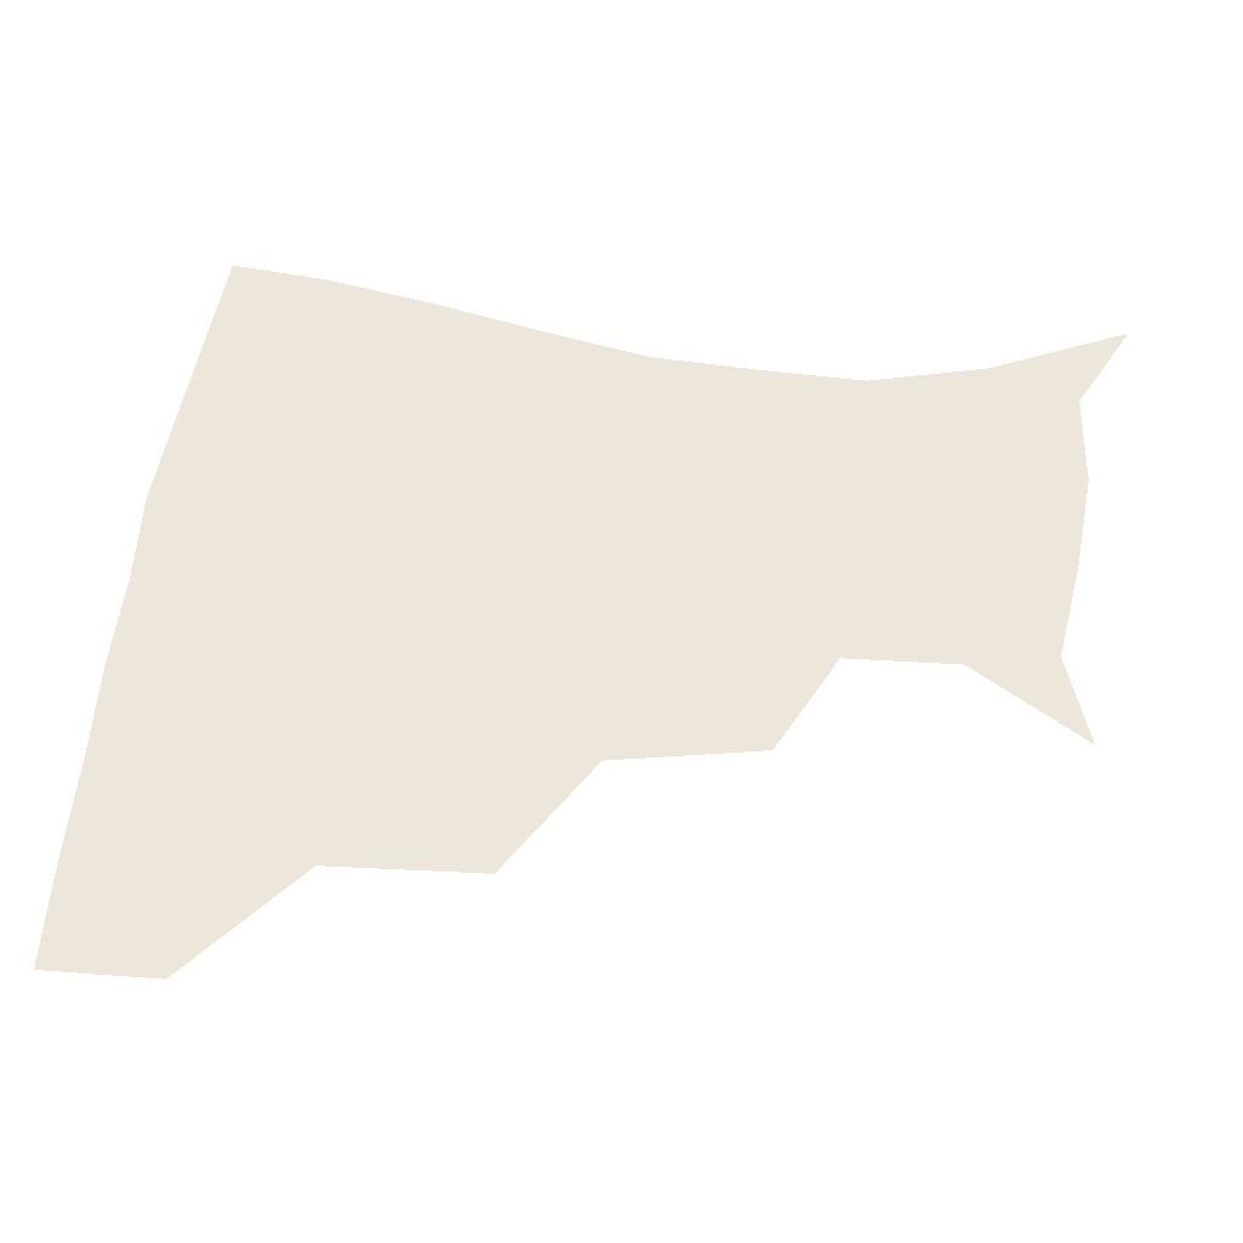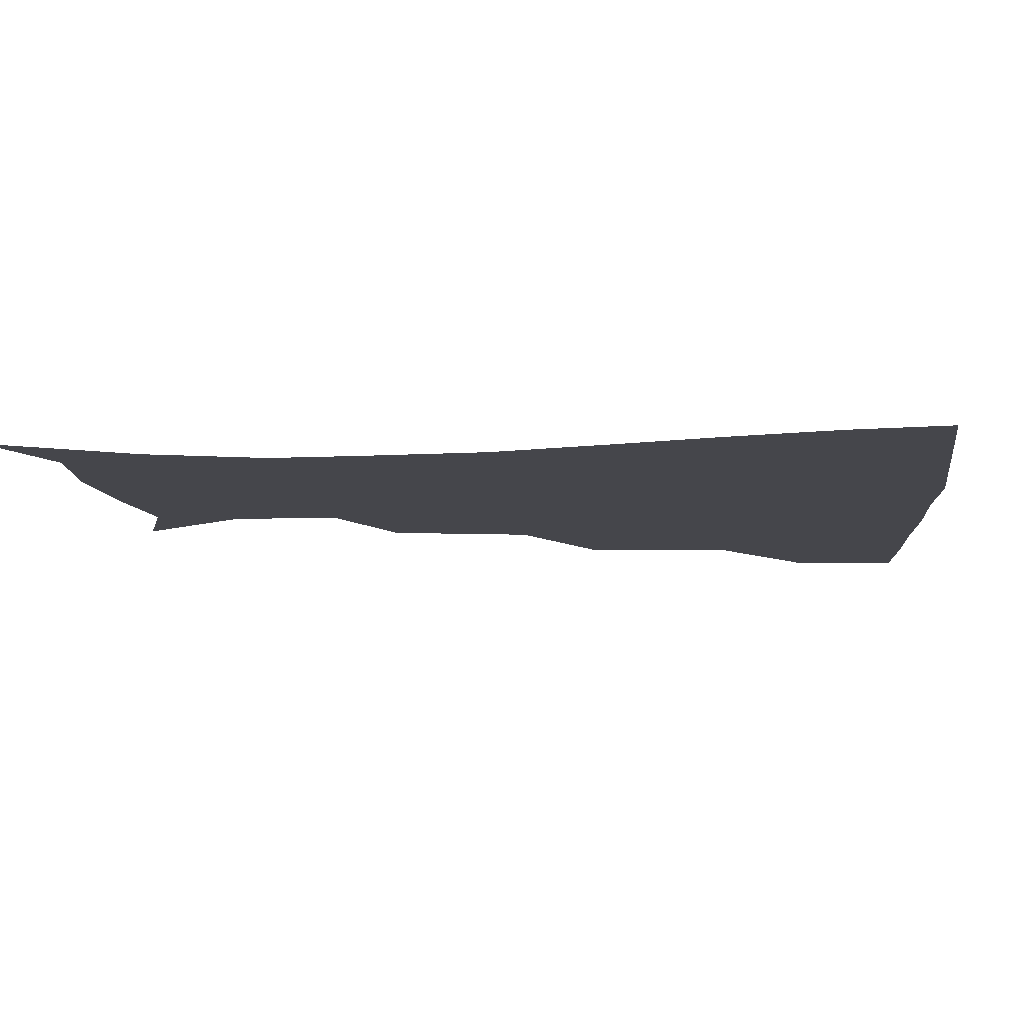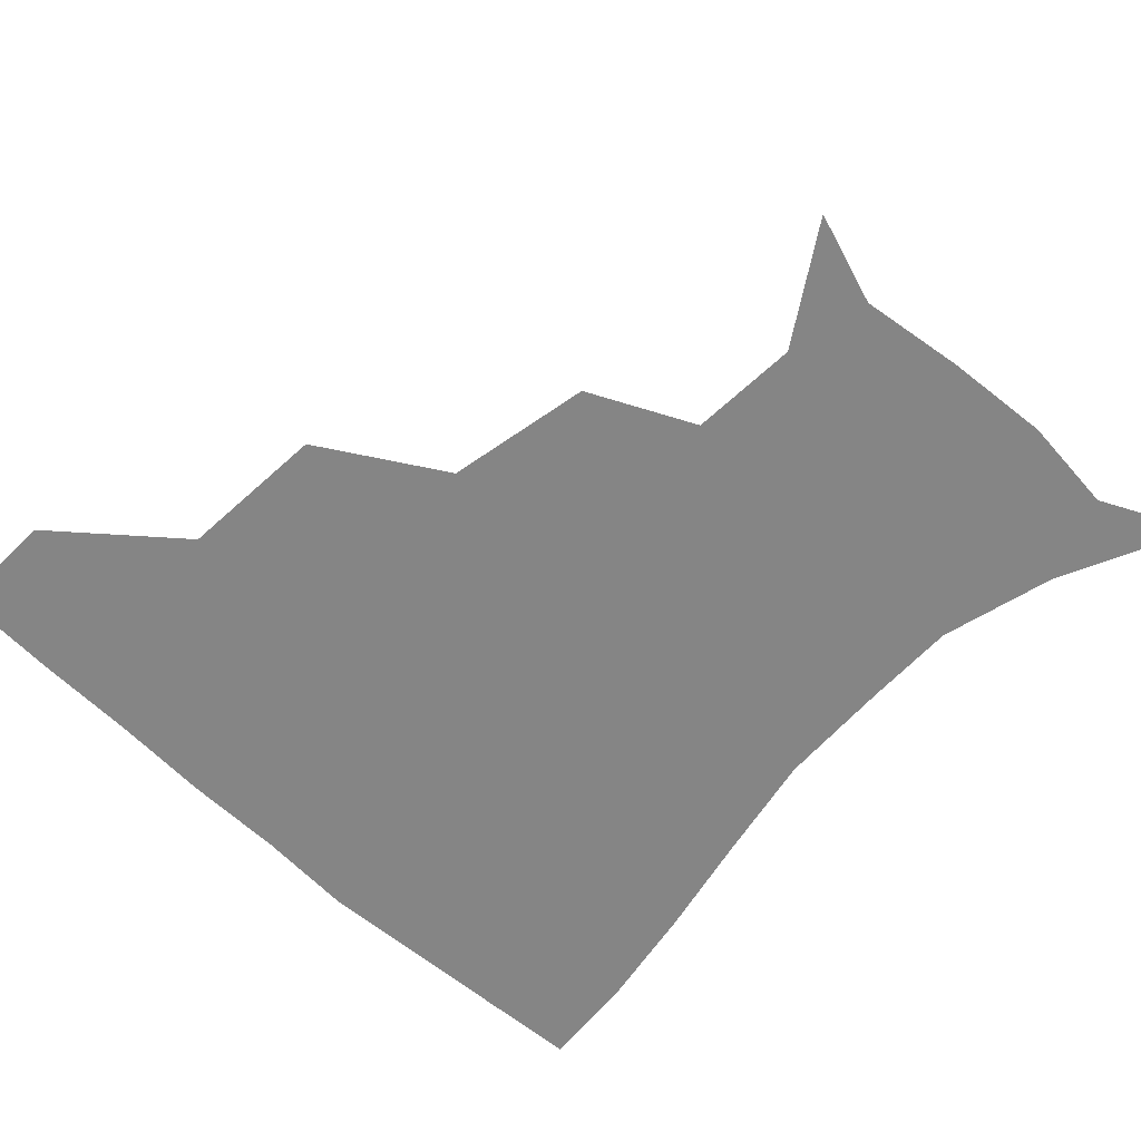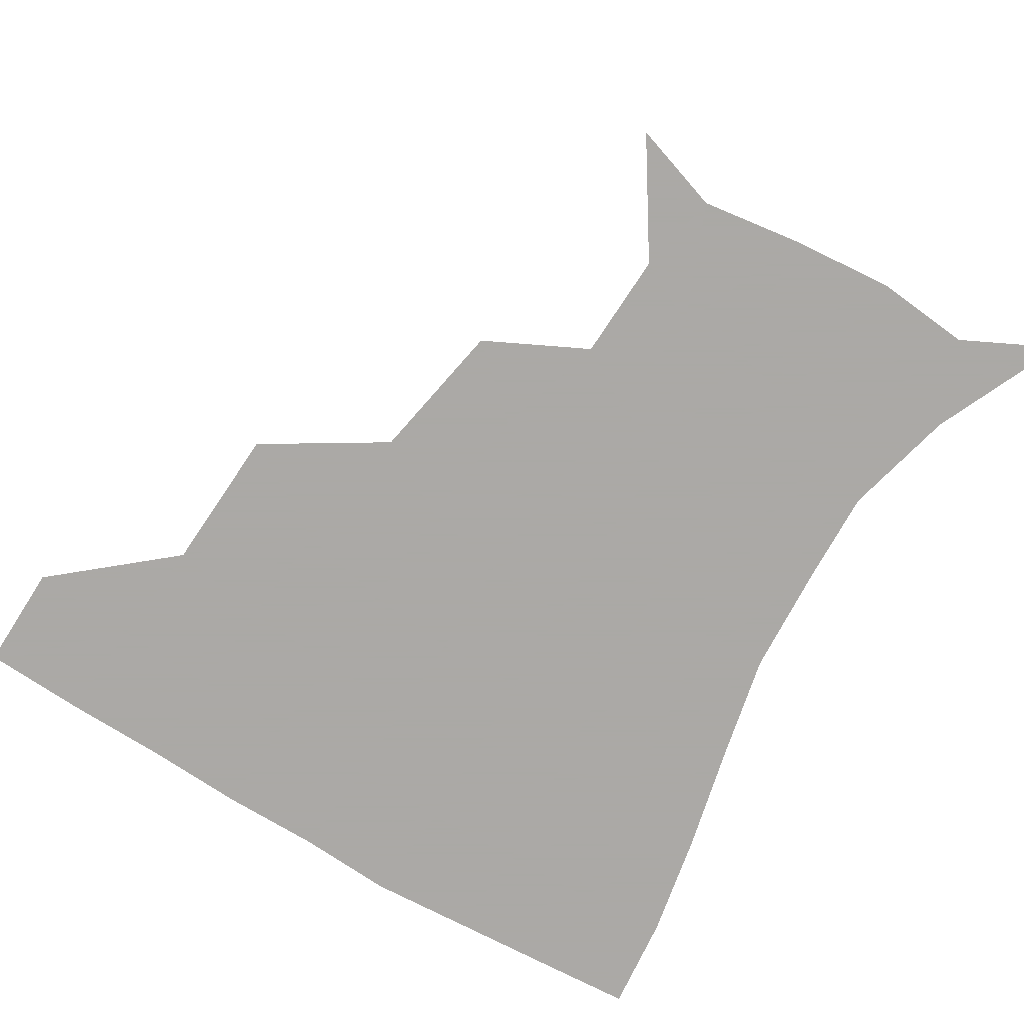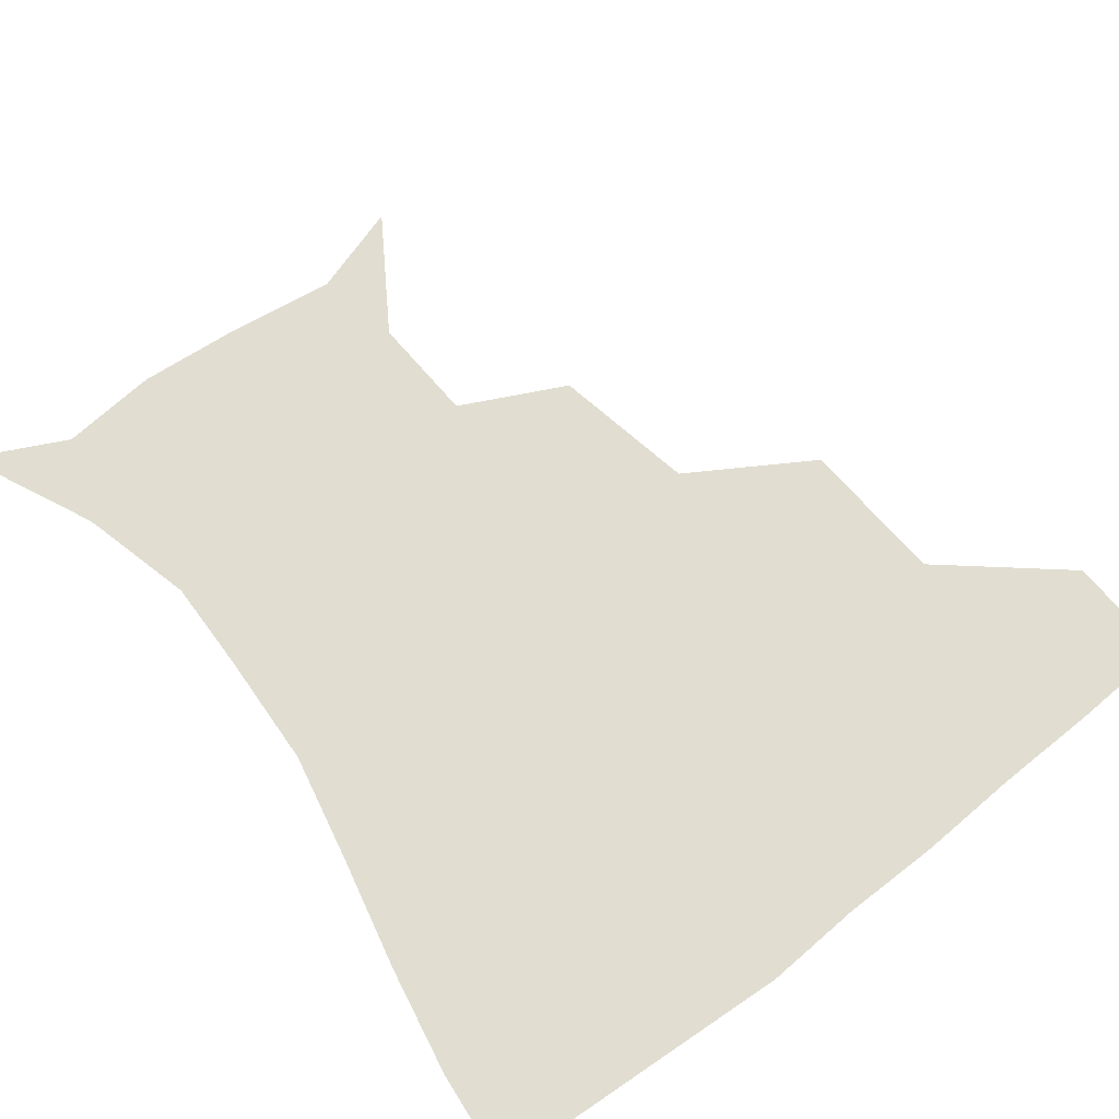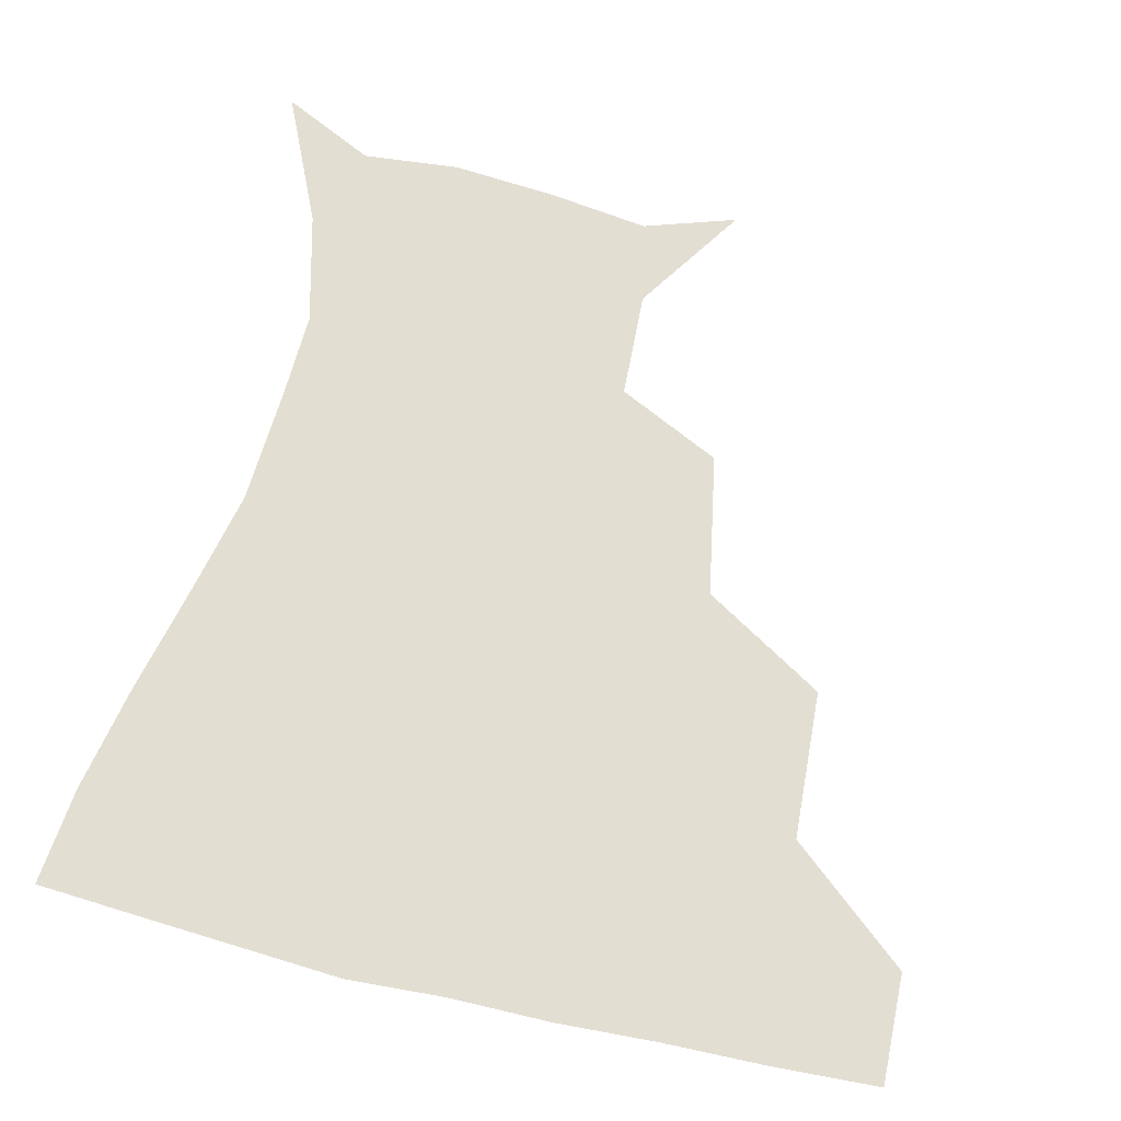
<metadata>
{"format":"obj","ext":"obj","renderer":"f3d","projection":"perspective","resolution":1024,"background":"white","views":[{"elev":52.5,"azim":-83.8,"up":"+Z"},{"elev":-10.0,"azim":95.3,"up":"+Z"},{"elev":-61.8,"azim":-44.0,"up":"+Z"},{"elev":-75.5,"azim":-30.9,"up":"+Z"},{"elev":68.8,"azim":142.2,"up":"+Z"},{"elev":67.5,"azim":-166.6,"up":"+Z"}]}
</metadata>
<code>
v 452.5 357.7 0
v 451.6 389.6 0
v 490.2 283.9 0
v 487.7 327.9 0
v 484.5 360.4 0
v 482.3 391.1 0
v 534.2 218.8 0
v 526.4 261.5 0
v 520.2 301.8 0
v 517.1 333.5 0
v 514.4 362.2 0
v 512.6 391.8 0
v 544.6 137.5 0
v 566.6 171.3 0
v 565.2 203.5 0
v 555.1 237.2 0
v 549.9 274.7 0
v 548 308.2 0
v 546 335.8 0
v 543.8 363.4 0
v 541.9 393.2 0
v 571.9 146.4 0
v 586.1 181.3 0
v 582.9 214.1 0
v 578.1 247.9 0
v 575.5 280.4 0
v 575.3 311.1 0
v 574.6 336.9 0
v 574 363.4 0
v 571.4 393.3 0
v 602.6 141.9 0
v 606.1 180.9 0
v 602.6 220 0
v 601.2 252.3 0
v 601.2 282.5 0
v 601.8 311 0
v 602.7 337.5 0
v 602.7 363.8 0
v 599.8 394.9 0
v 633.6 139.2 0
v 626.1 184.9 0
v 622.8 221.2 0
v 623.3 251.6 0
v 625.4 281.9 0
v 627.9 310.4 0
v 630 336.7 0
v 631.8 363.5 0
v 630 393 0
v 662.4 141.9 0
v 647.1 182.3 0
v 642.5 215.9 0
v 644.2 244.6 0
v 647.2 275.4 0
v 651.8 307 0
v 656.5 335.3 0
v 659.7 362.9 0
v 660.6 391 0
v 690.4 127.9 0
v 672.4 167.6 0
v 663.9 201.5 0
v 664.5 228.7 0
v 666.3 263.5 0
v 673.1 295.5 0
v 680.7 328.6 0
v 686.8 360.3 0
v 689.7 389.1 0
v 721 391 0
f 4 5 1
f 1 5 2
f 5 6 2
f 8 9 3
f 3 9 4
f 9 10 4
f 4 10 5
f 10 11 5
f 5 11 6
f 11 12 6
f 15 16 7
f 7 16 8
f 16 17 8
f 8 17 9
f 17 18 9
f 9 18 10
f 18 19 10
f 10 19 11
f 19 20 11
f 11 20 12
f 20 21 12
f 13 22 14
f 22 23 14
f 14 23 15
f 23 24 15
f 15 24 16
f 24 25 16
f 16 25 17
f 25 26 17
f 17 26 18
f 26 27 18
f 18 27 19
f 27 28 19
f 19 28 20
f 28 29 20
f 20 29 21
f 29 30 21
f 22 31 23
f 31 32 23
f 23 32 24
f 32 33 24
f 24 33 25
f 33 34 25
f 25 34 26
f 34 35 26
f 26 35 27
f 35 36 27
f 27 36 28
f 36 37 28
f 28 37 29
f 37 38 29
f 29 38 30
f 38 39 30
f 31 40 32
f 40 41 32
f 32 41 33
f 41 42 33
f 33 42 34
f 42 43 34
f 34 43 35
f 43 44 35
f 35 44 36
f 44 45 36
f 36 45 37
f 45 46 37
f 37 46 38
f 46 47 38
f 38 47 39
f 47 48 39
f 40 49 41
f 49 50 41
f 41 50 42
f 50 51 42
f 42 51 43
f 51 52 43
f 43 52 44
f 52 53 44
f 44 53 45
f 53 54 45
f 45 54 46
f 54 55 46
f 46 55 47
f 55 56 47
f 47 56 48
f 56 57 48
f 49 58 50
f 58 59 50
f 50 59 51
f 59 60 51
f 51 60 52
f 60 61 52
f 52 61 53
f 61 62 53
f 53 62 54
f 62 63 54
f 54 63 55
f 63 64 55
f 55 64 56
f 64 65 56
f 56 65 57
f 65 66 57

</code>
